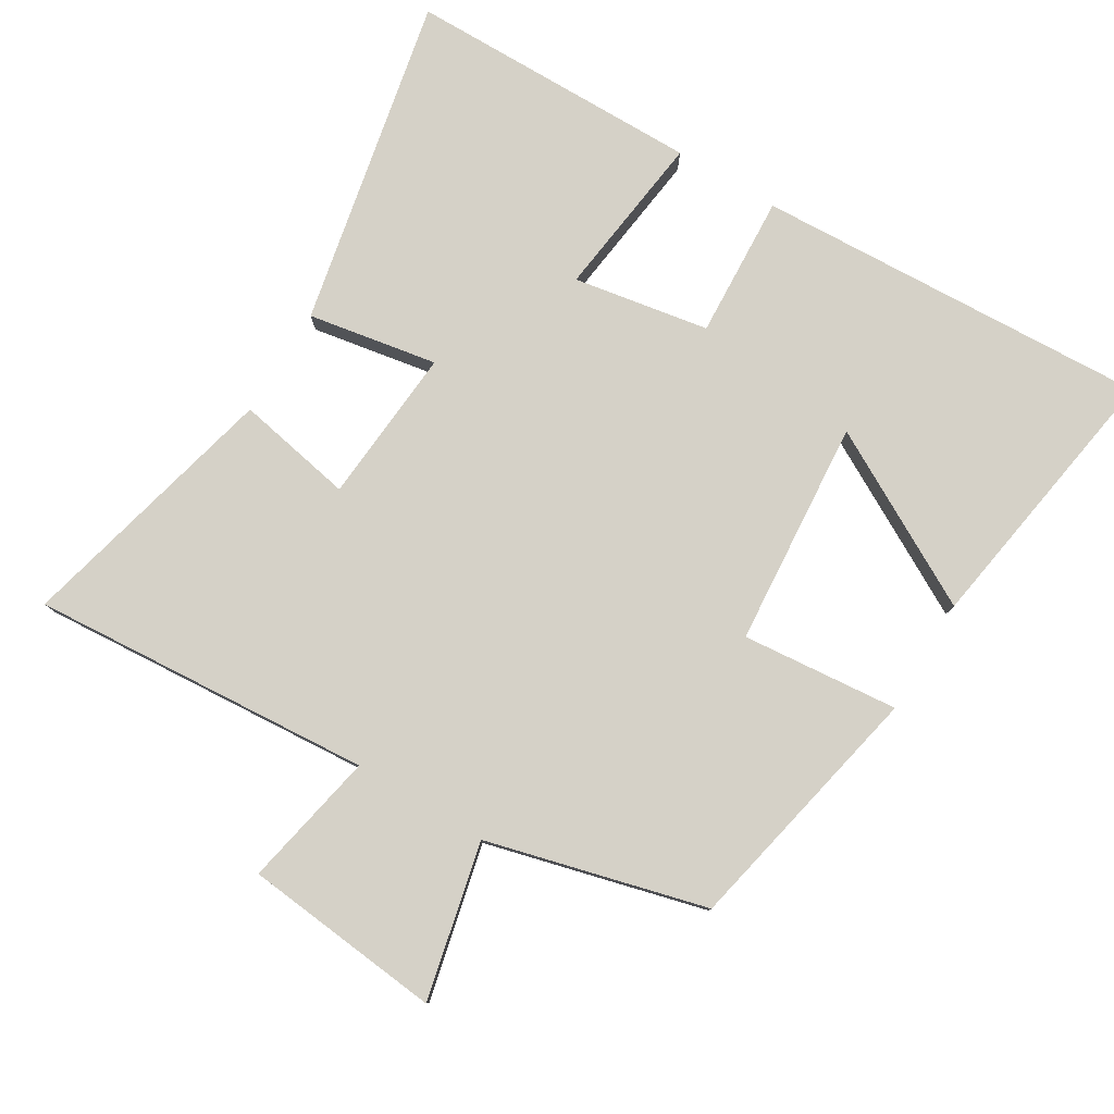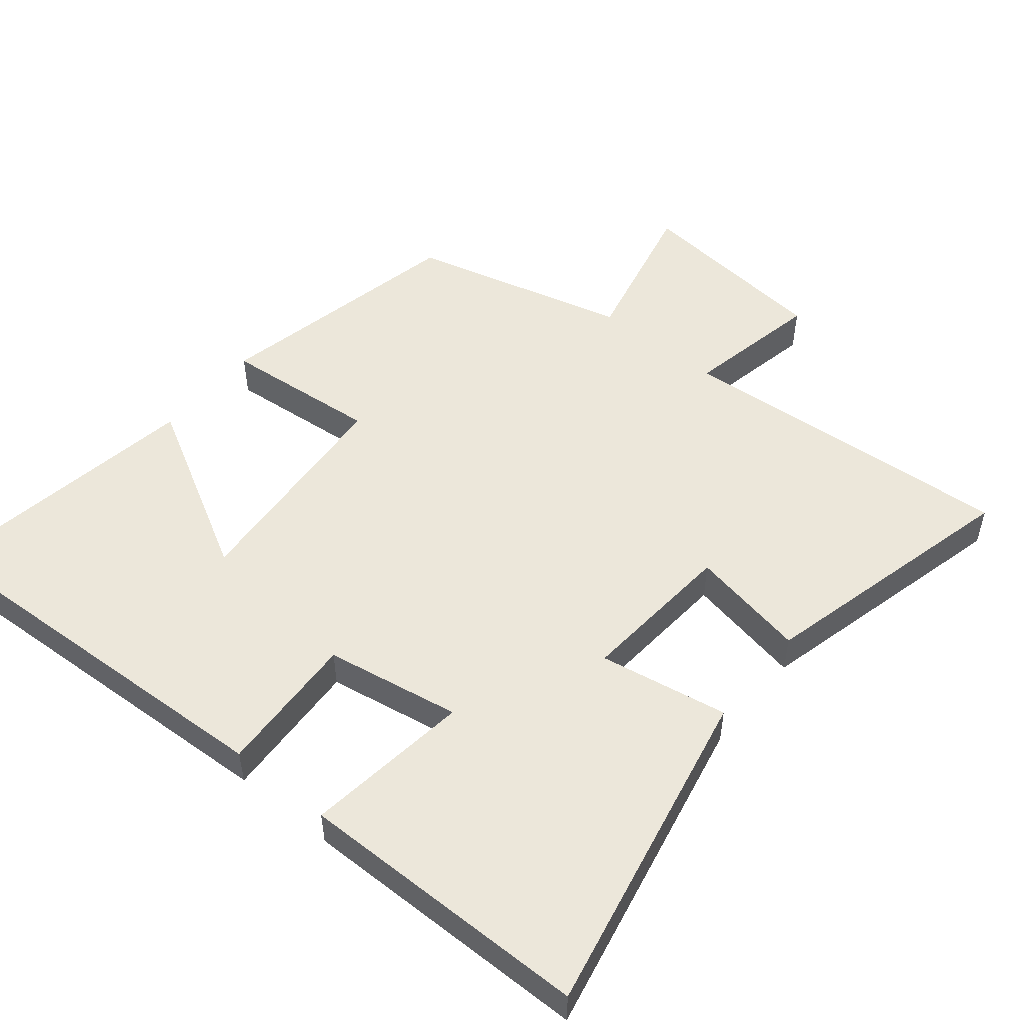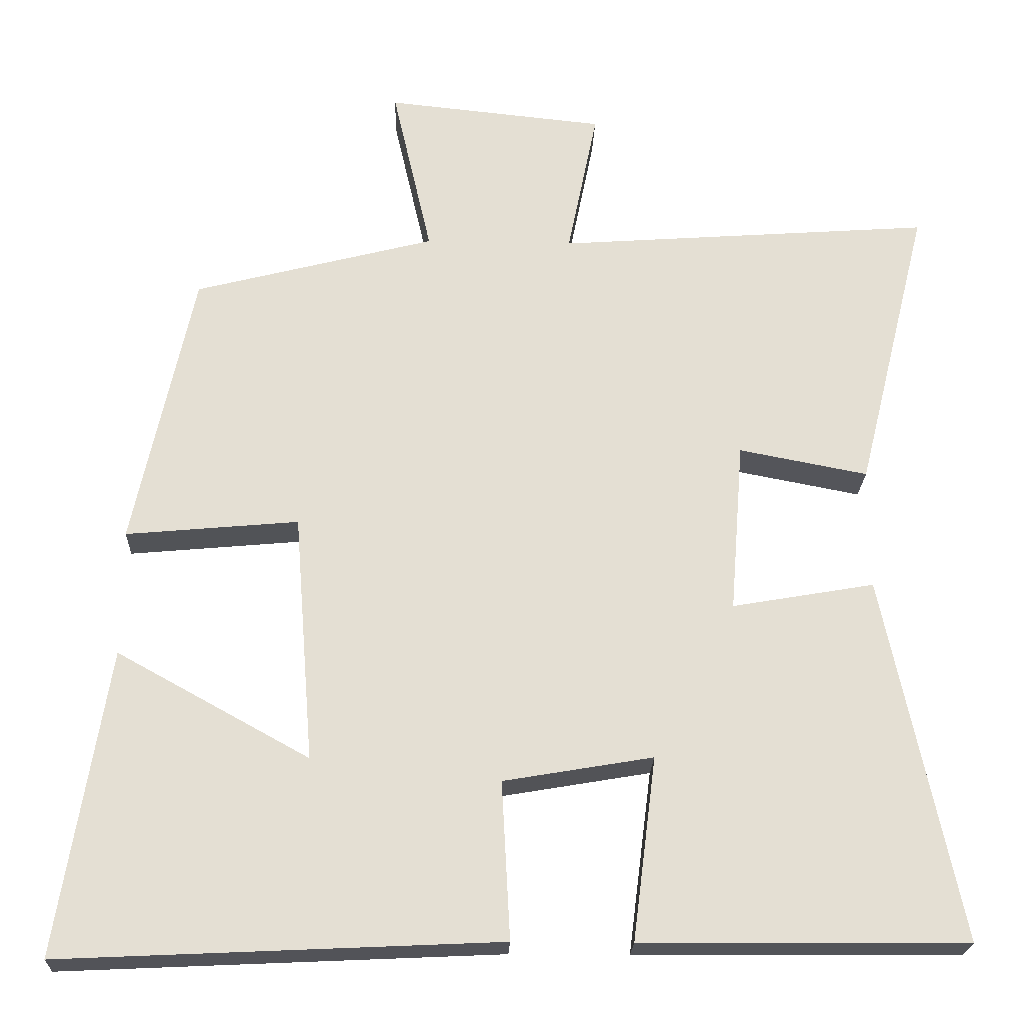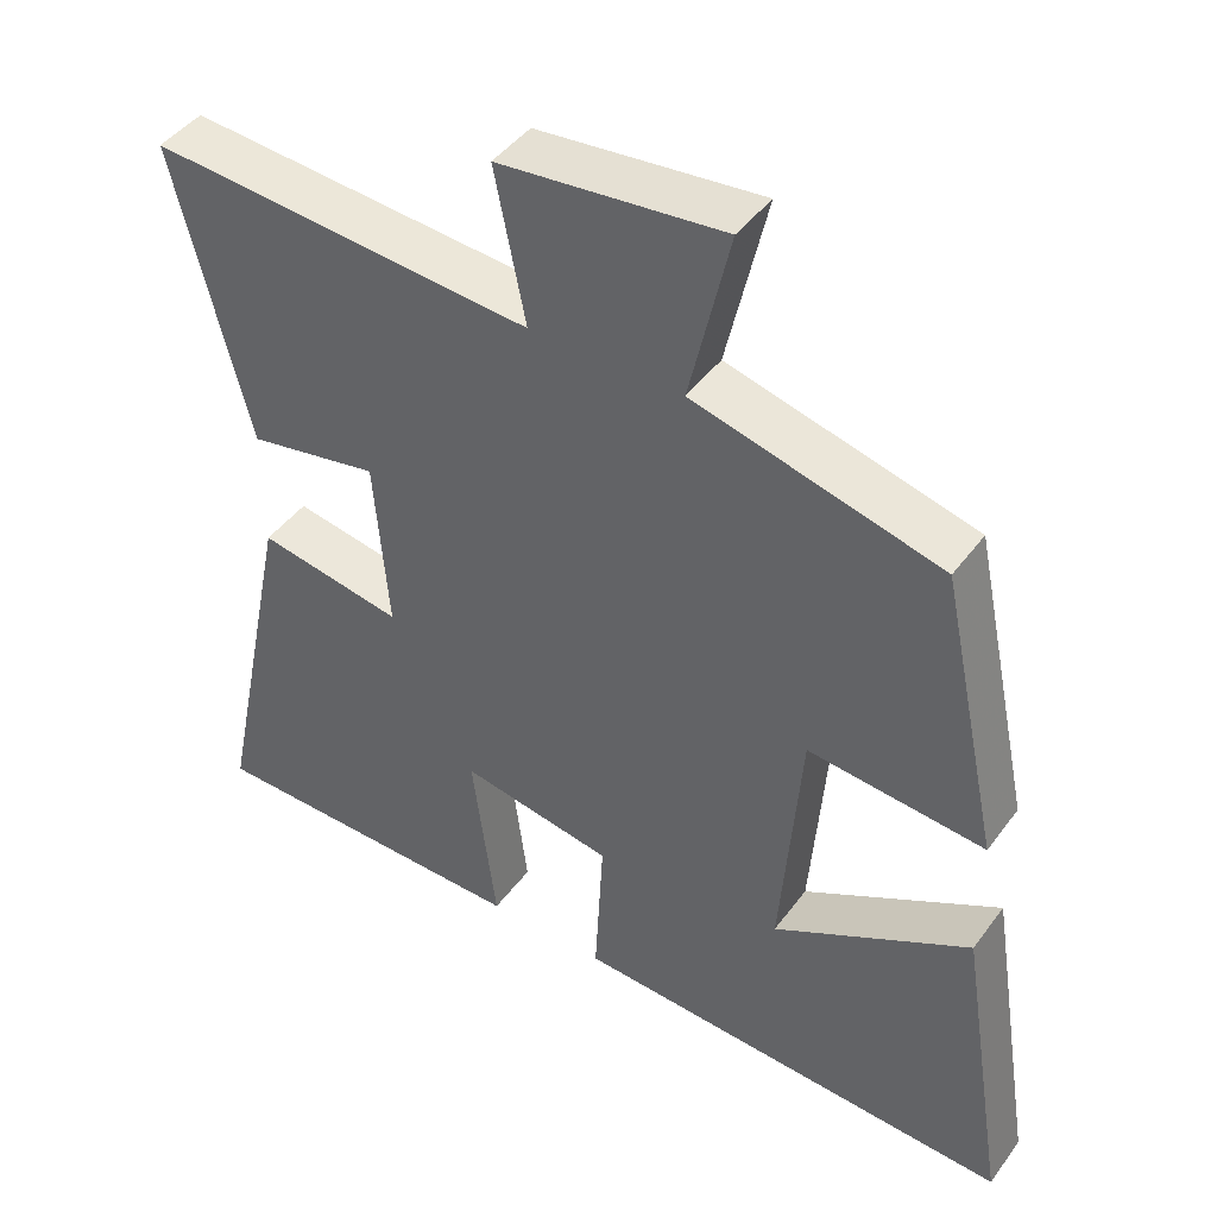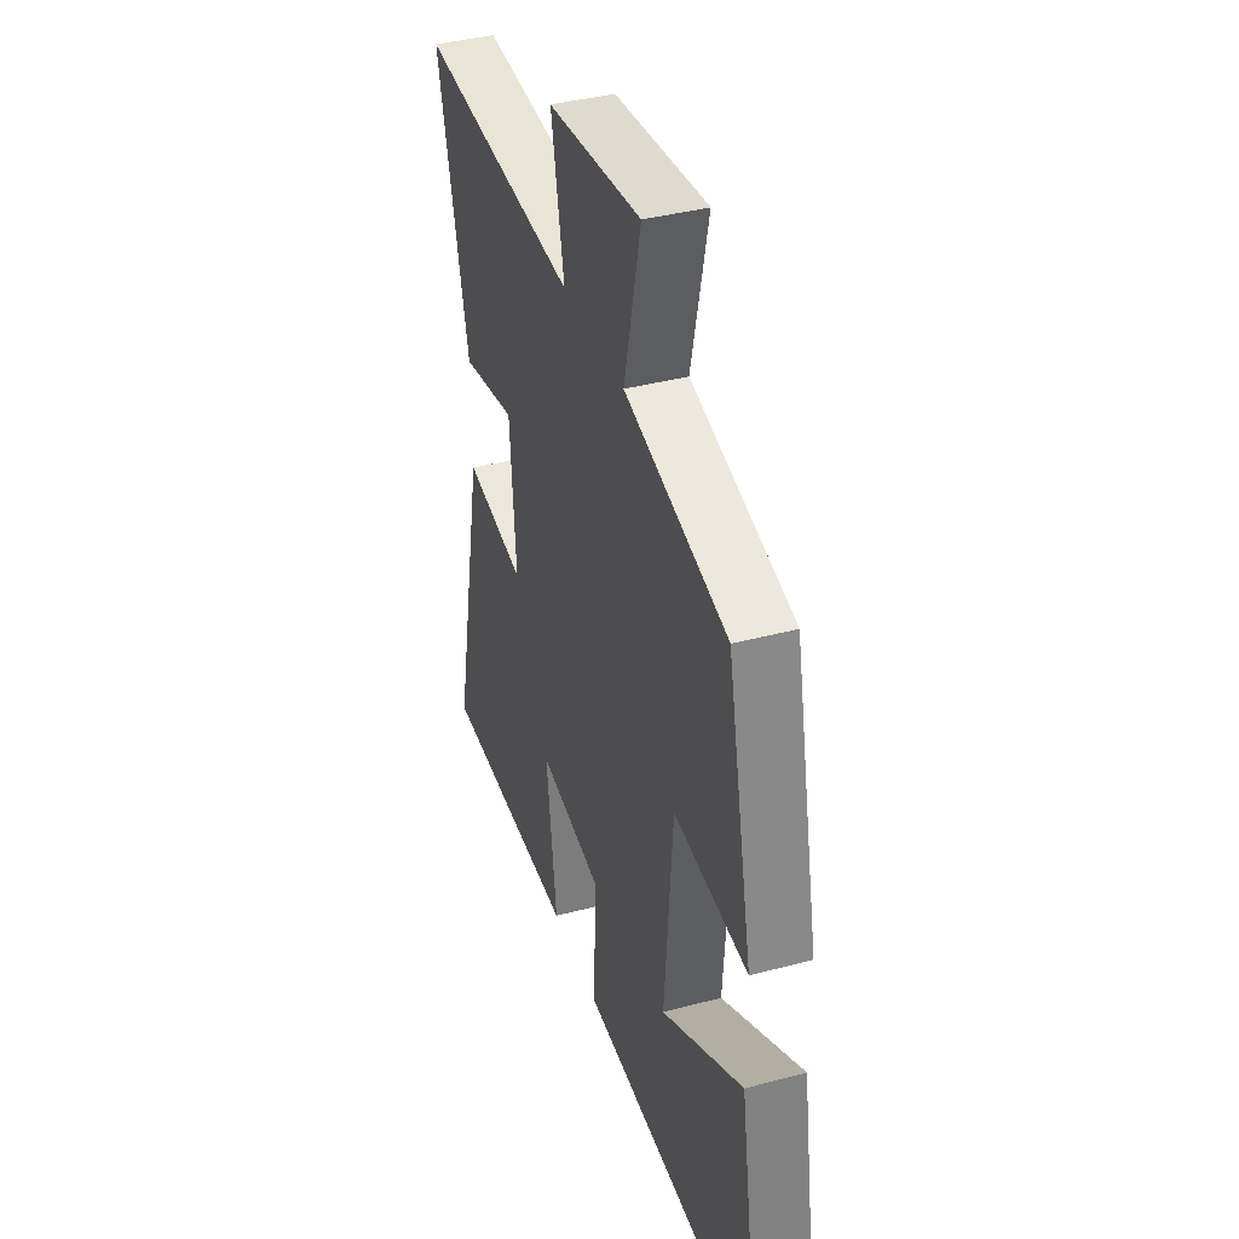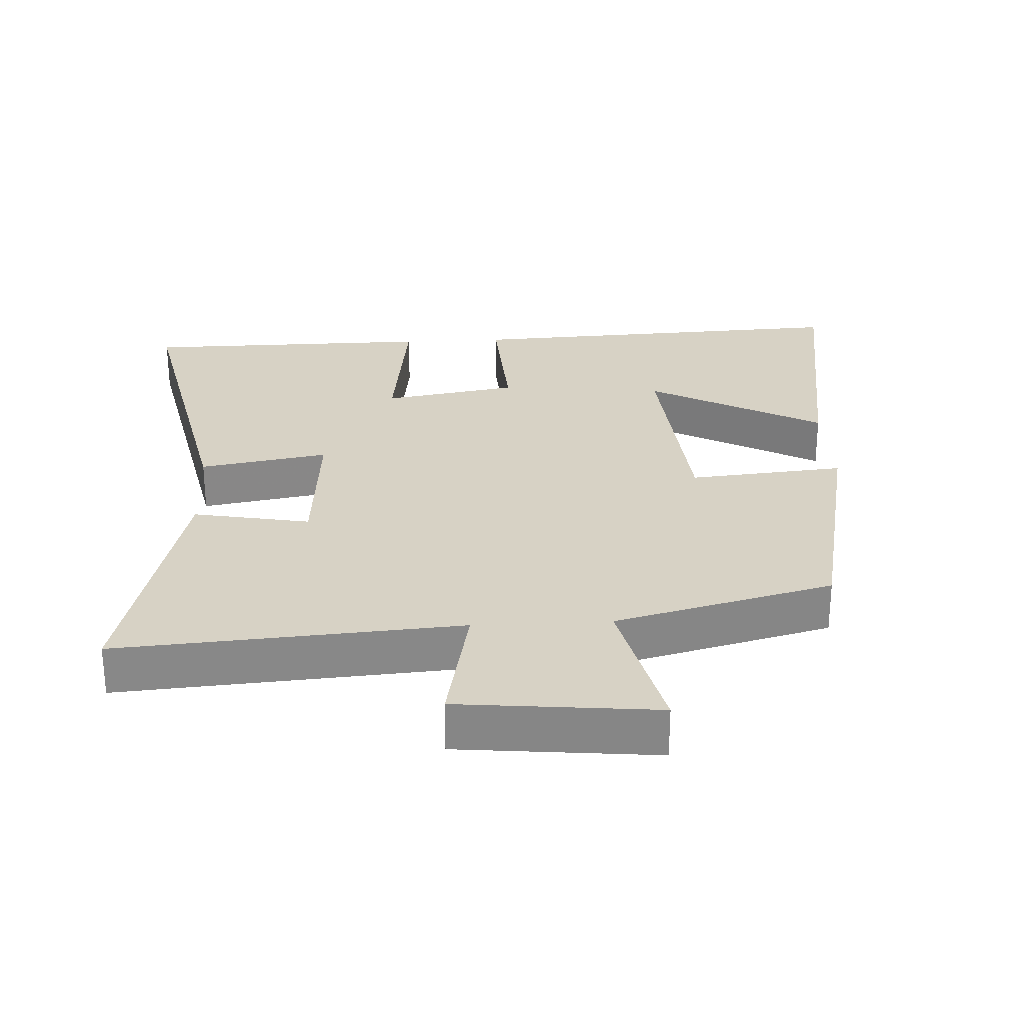
<metadata>
{"format":"obj","ext":"obj","renderer":"f3d","projection":"perspective","resolution":1024,"background":"white","views":[{"elev":79.4,"azim":31.1,"up":"+Y"},{"elev":51.4,"azim":-140.7,"up":"+Y"},{"elev":-23.0,"azim":178.0,"up":"+Z"},{"elev":44.5,"azim":33.9,"up":"+Z"},{"elev":39.0,"azim":71.6,"up":"+Z"},{"elev":27.6,"azim":-3.1,"up":"+Y"}]}
</metadata>
<code>
v -0.6 0.07 -0.497
v -0.5 0.07 -0.013
v -0.311 0.07 -0.046
v -0.329 0.07 0.182
v -0.5 0.07 0.149
v -0.596 0.07 0.536
v -0.097 0.07 0.5
v -0.137 0.07 0.698
v 0.153 0.07 0.728
v 0.101 0.07 0.5
v 0.421 0.07 0.417
v 0.5 0.07 0.046
v 0.271 0.07 0.067
v 0.245 0.07 -0.263
v 0.5 0.07 -0.122
v 0.565 0.07 -0.527
v -0.014 0.07 -0.5
v -0.003 0.07 -0.291
v -0.201 0.07 -0.257
v -0.17 0.07 -0.5
v -0.6 0 -0.497
v -0.5 0 -0.013
v -0.311 0 -0.046
v -0.329 0 0.182
v -0.5 0 0.149
v -0.596 0 0.536
v -0.097 0 0.5
v -0.137 0 0.698
v 0.153 0 0.728
v 0.101 0 0.5
v 0.421 0 0.417
v 0.5 0 0.046
v 0.271 0 0.067
v 0.245 0 -0.263
v 0.5 0 -0.122
v 0.565 0 -0.527
v -0.014 0 -0.5
v -0.003 0 -0.291
v -0.201 0 -0.257
v -0.17 0 -0.5
f 19 20 1 2
f 18 19 2 3
f 16 17 18
f 16 18 3 4
f 14 15 16
f 14 16 4
f 13 14 4
f 10 11 12 13
f 10 13 4
f 7 8 9 10
f 7 10 4 5
f 5 6 7
f 22 21 40 39
f 23 22 39 38
f 38 37 36
f 24 23 38 36
f 36 35 34
f 24 36 34
f 24 34 33
f 33 32 31 30
f 24 33 30
f 30 29 28 27
f 25 24 30 27
f 27 26 25
f 1 21 22 2
f 2 22 23 3
f 3 23 24 4
f 4 24 25 5
f 5 25 26 6
f 6 26 27 7
f 7 27 28 8
f 8 28 29 9
f 9 29 30 10
f 10 30 31 11
f 11 31 32 12
f 12 32 33 13
f 13 33 34 14
f 14 34 35 15
f 15 35 36 16
f 16 36 37 17
f 17 37 38 18
f 18 38 39 19
f 19 39 40 20
f 20 40 21 1

</code>
